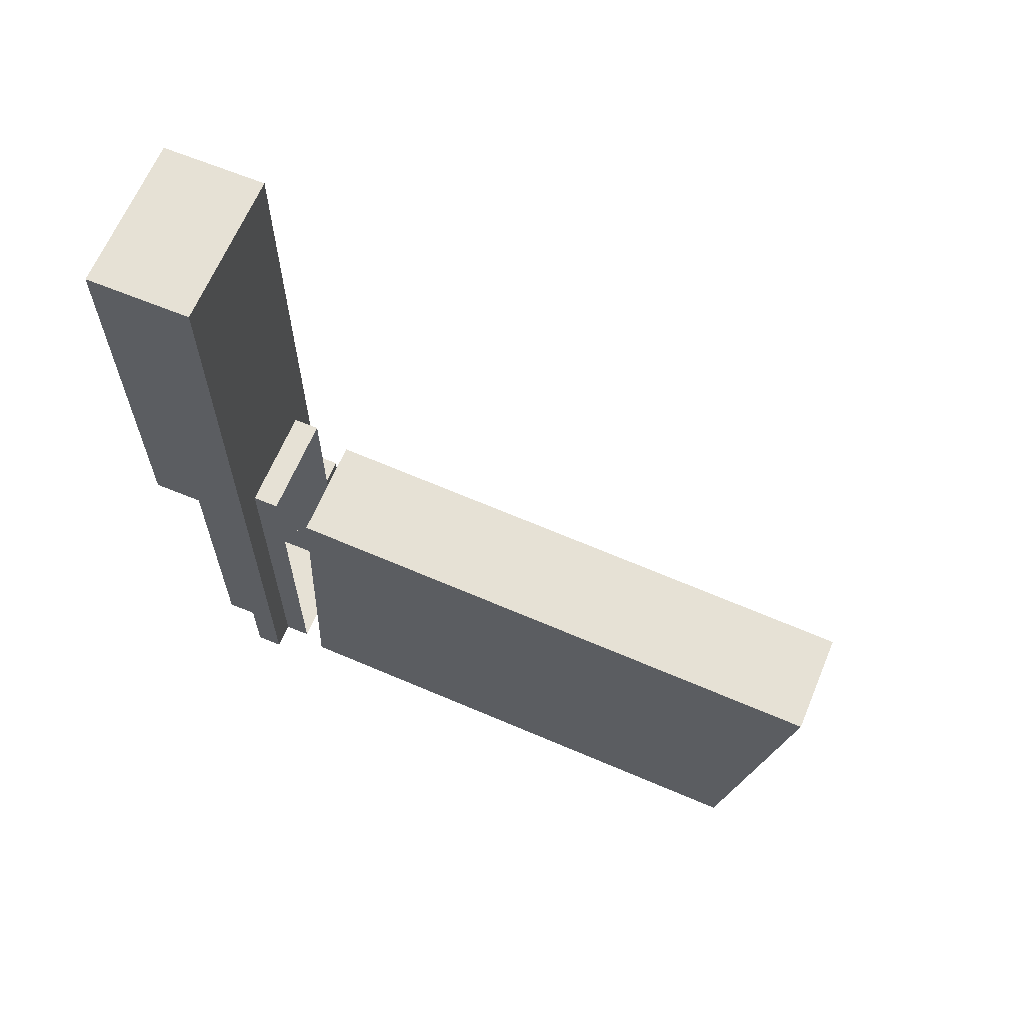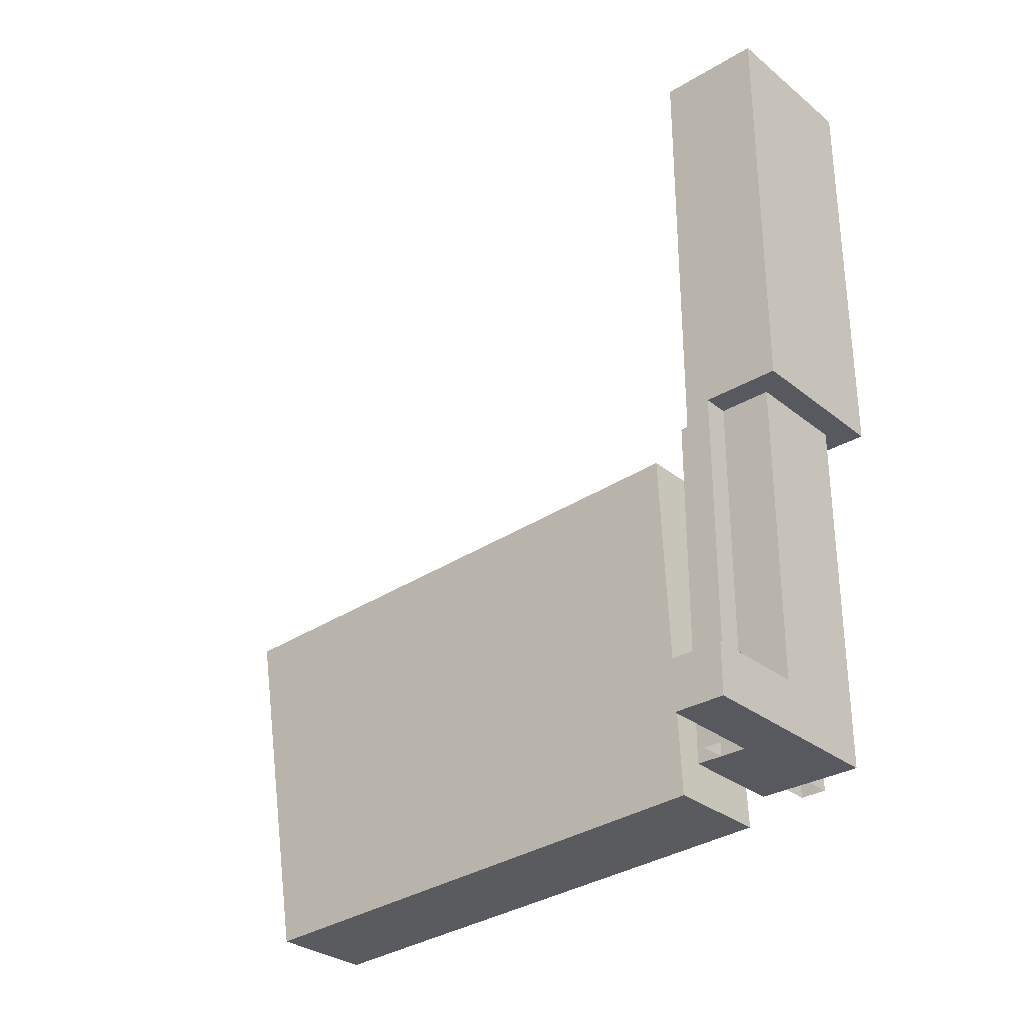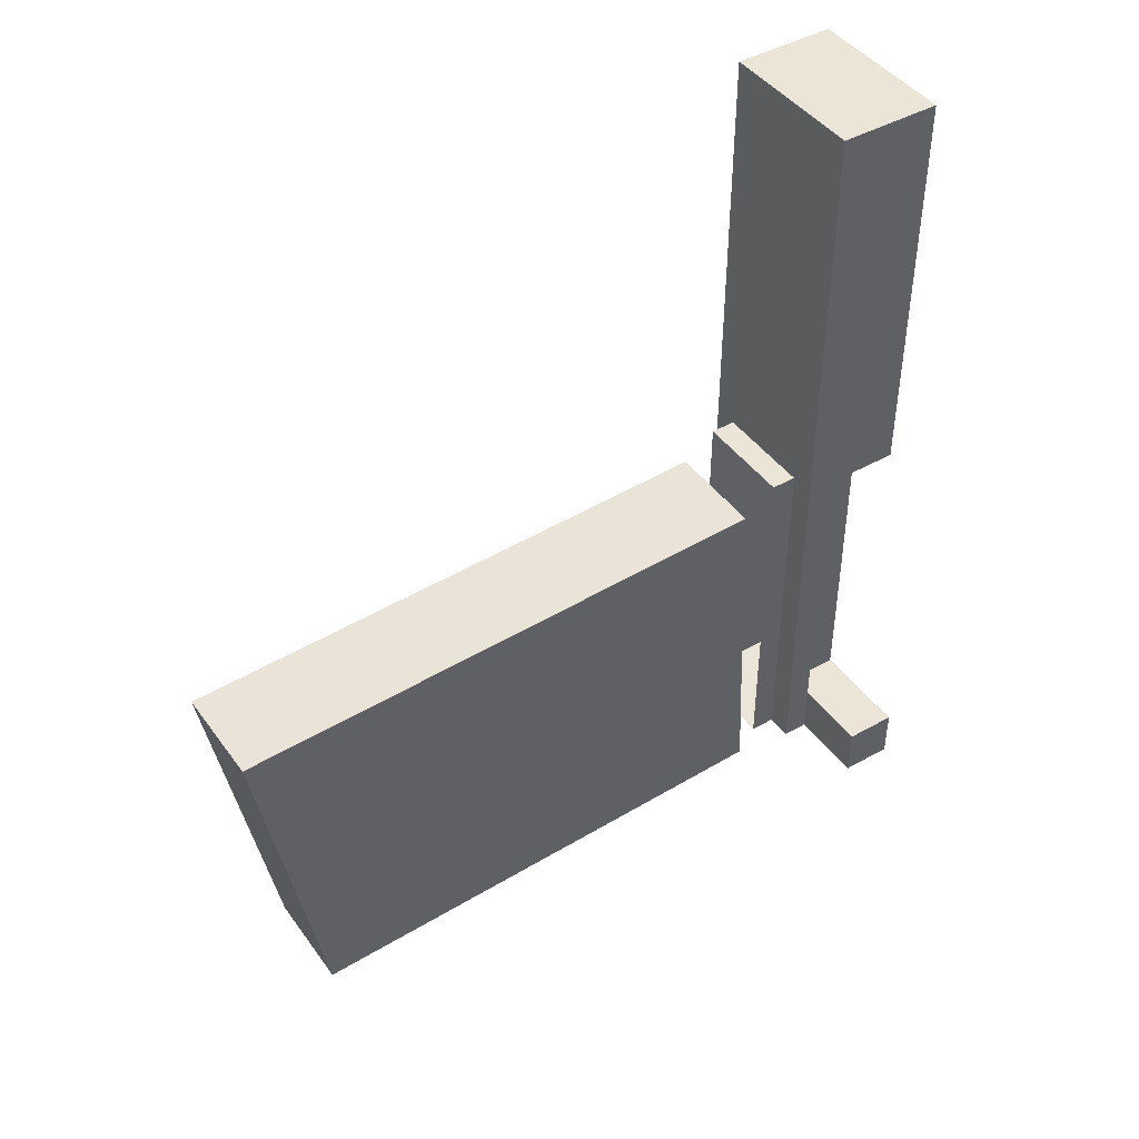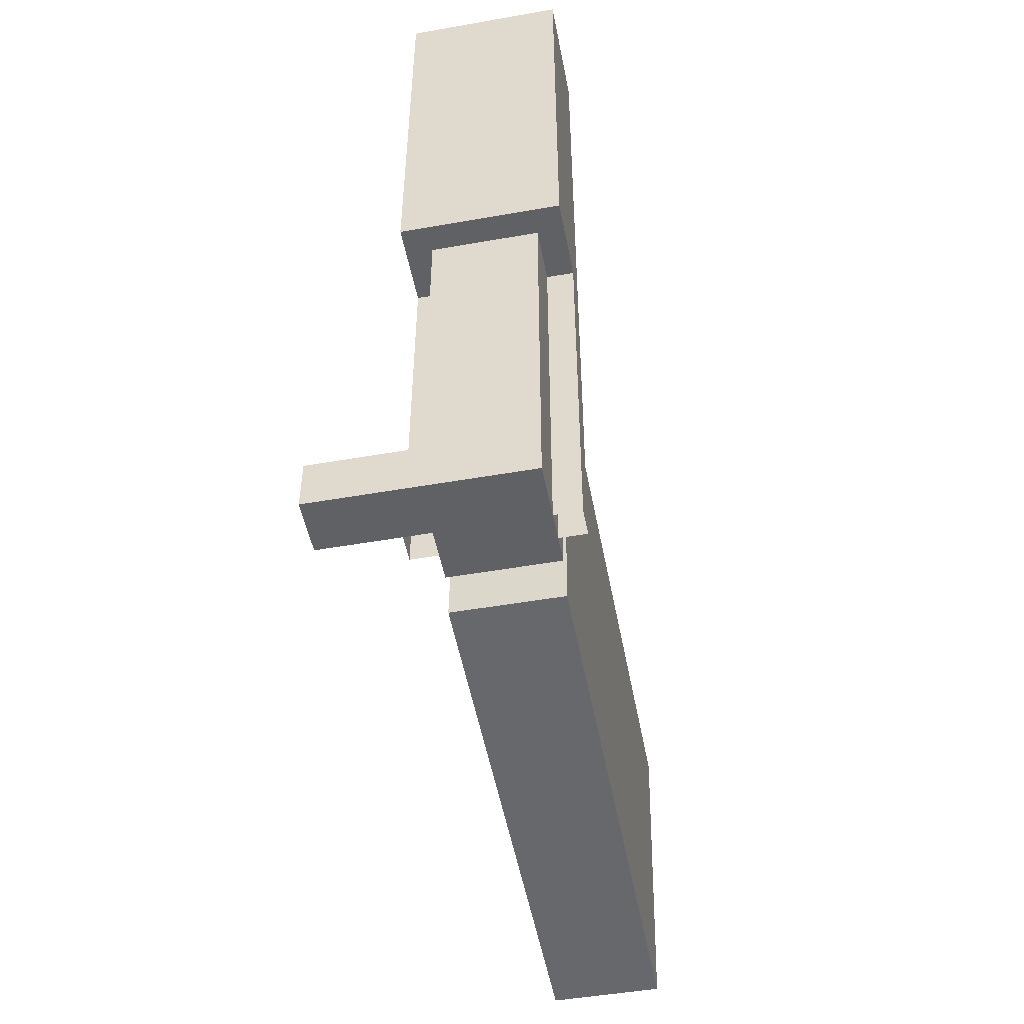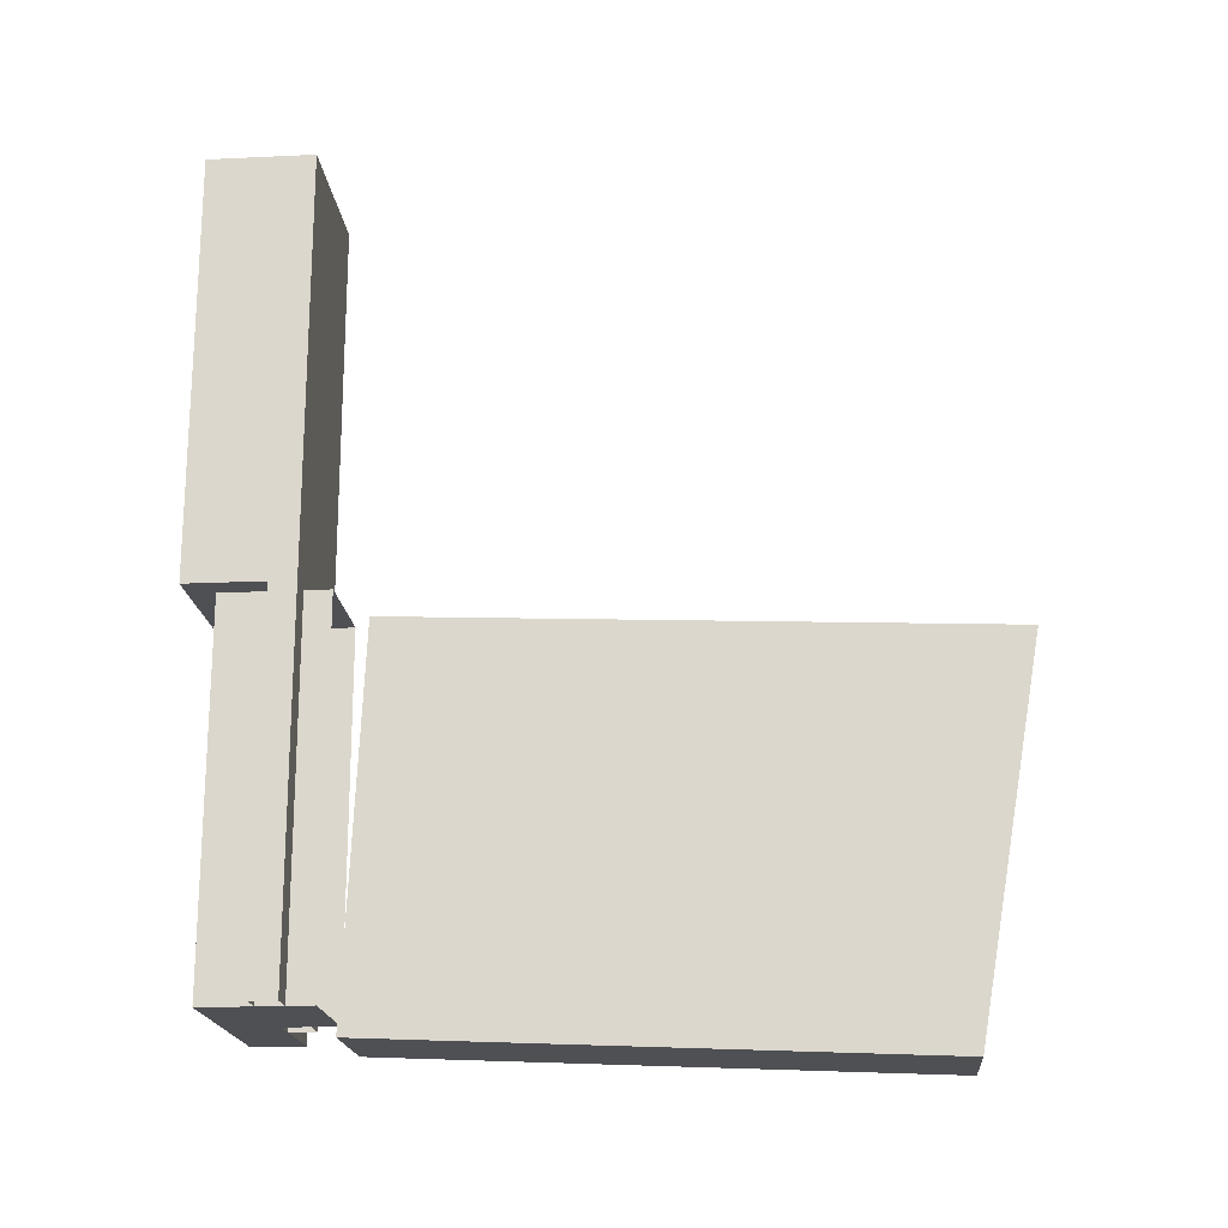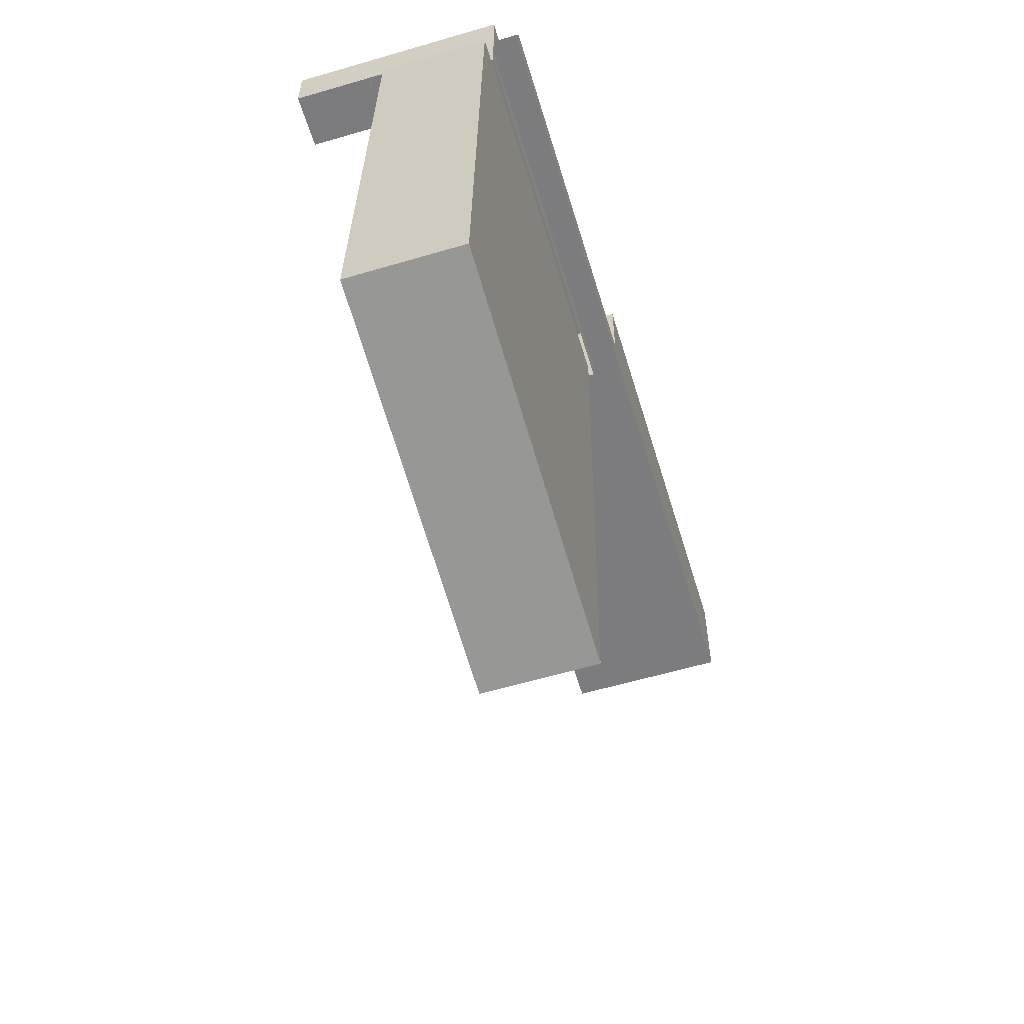
<metadata>
{"format":"obj","ext":"obj","renderer":"f3d","projection":"perspective","resolution":1024,"background":"white","views":[{"elev":64.3,"azim":-67.4,"up":"+Z"},{"elev":-30.4,"azim":131.1,"up":"+Z"},{"elev":44.1,"azim":56.6,"up":"+Z"},{"elev":-50.1,"azim":-169.1,"up":"+Z"},{"elev":-19.1,"azim":-84.9,"up":"+Z"},{"elev":-58.9,"azim":-163.2,"up":"+Y"}]}
</metadata>
<code>
o semi_automatic
v 0.1875 1.281 0.5625
v 0.1875 1.281 0.125
v 0.1875 1.25 0.5625
v 0.1875 1.25 0.125
v 0.1562 1.281 0.5625
v 0.1562 1.281 0.125
v 0.1562 1.25 0.5625
v 0.1562 1.25 0.125
v 0.03125 1.281 0.5625
v 0.03125 1.25 0.5625
v 0 1.281 0.5625
v 0 1.25 0.5625
v 0.03125 1.281 0.125
v 0.03125 1.25 0.125
v 0 1.281 0.125
v 0 1.25 0.125
v 0.1875 1.375 1.062
v 0.1875 1.375 0.5625
v 0.1875 1.25 1.062
v 0 1.375 1.062
v 0 1.375 0.5625
v 0 1.25 1.062
f 4 2 1 3
f 7 5 6 8
f 1 2 6 5
f 4 3 7 8
f 14 13 9 10
f 12 11 15 16
f 9 13 15 11
f 14 10 12 16
f 3 18 17 19
f 22 20 21 12
f 17 18 21 20
f 3 19 22 12
f 19 17 20 22
f 12 21 18 3
o bolt_semiauto
v 0.2812 1.344 0.1875
v 0.2812 1.344 0.125
v 0.2812 1.281 0.1875
v 0.2812 1.281 0.125
v 0.1562 1.344 0.1875
v 0.1562 1.344 0.125
v 0.1562 1.281 0.1875
v 0.1562 1.281 0.125
v 0.1563 1.344 0.5625
v 0.1563 1.344 0.125
v 0.1563 1.219 0.5625
v 0.1563 1.219 0.125
v 0.03125 1.344 0.5625
v 0.03125 1.344 0.125
v 0.03125 1.219 0.5625
v 0.03125 1.219 0.125
f 23 24 28 27
f 26 25 29 30
f 25 23 27 29
f 30 28 24 26
f 34 32 31 33
f 31 32 36 35
f 37 35 36 38
f 29 27 28 30
f 26 24 23 25
f 38 36 32 34
f 33 31 35 37
o big_magazine
v 0.1559 1.179 0.5314
v 0.1569 1.198 0.09342
v 0.1556 0.4905 0.5013
v 0.1567 0.567 0.06586
v 0.03061 1.179 0.5311
v 0.03163 1.198 0.09314
v 0.03039 0.4905 0.501
v 0.03142 0.567 0.06557
f 42 40 39 41
f 45 43 44 46
f 39 40 44 43
f 42 41 45 46
f 41 39 43 45
f 46 44 40 42

</code>
